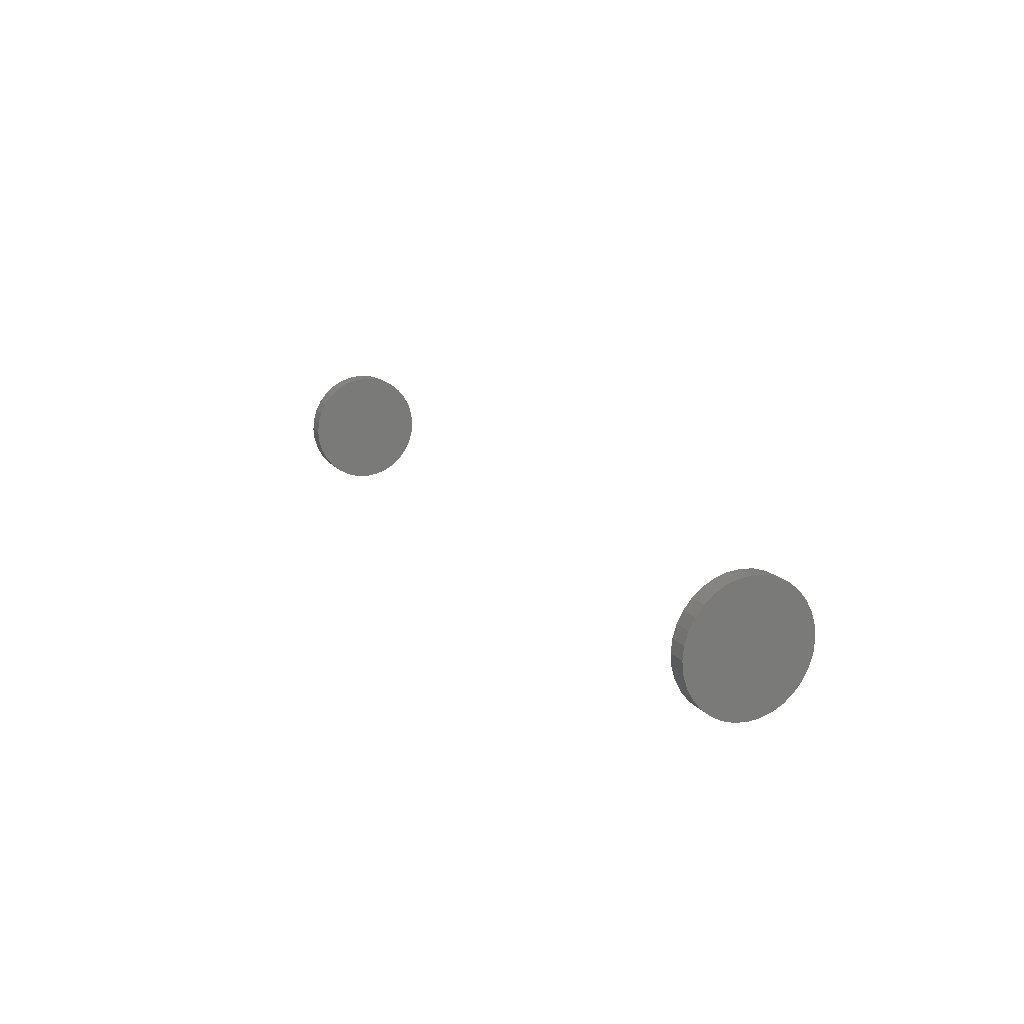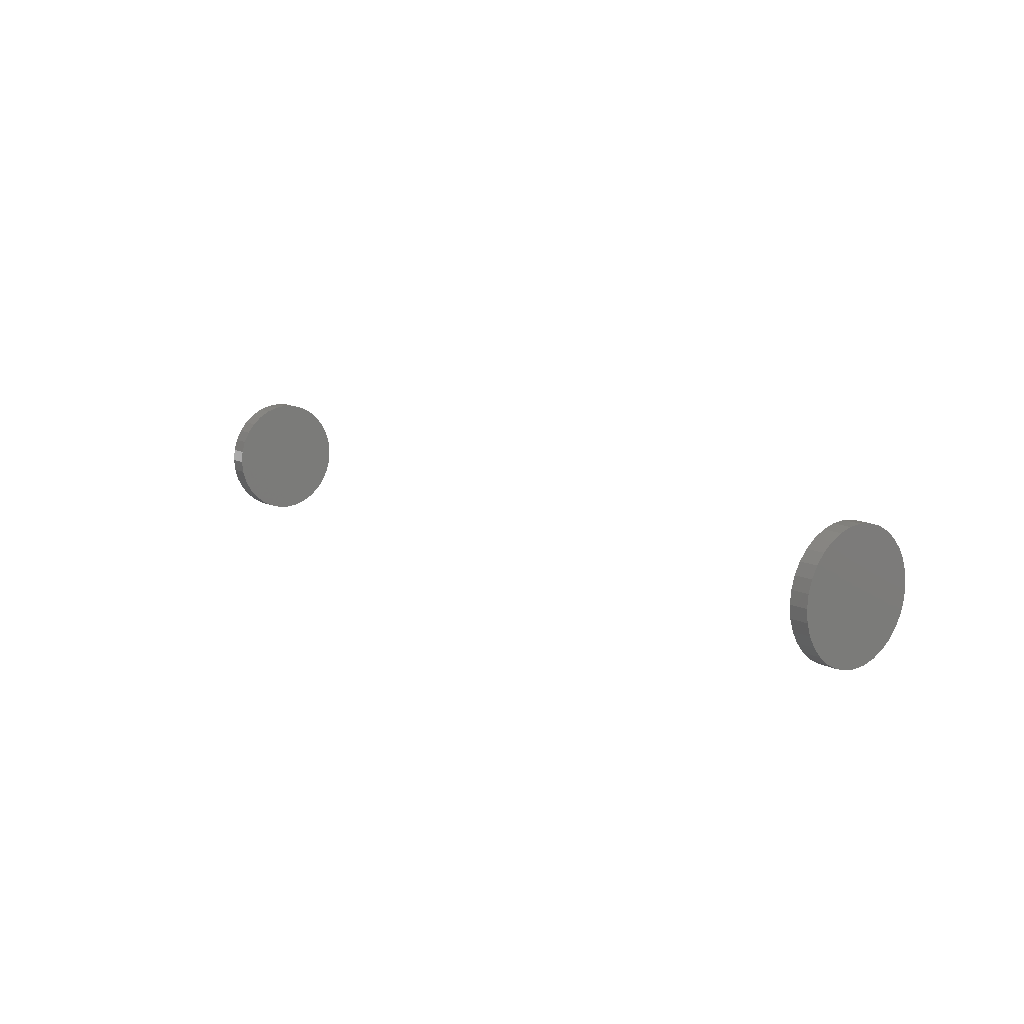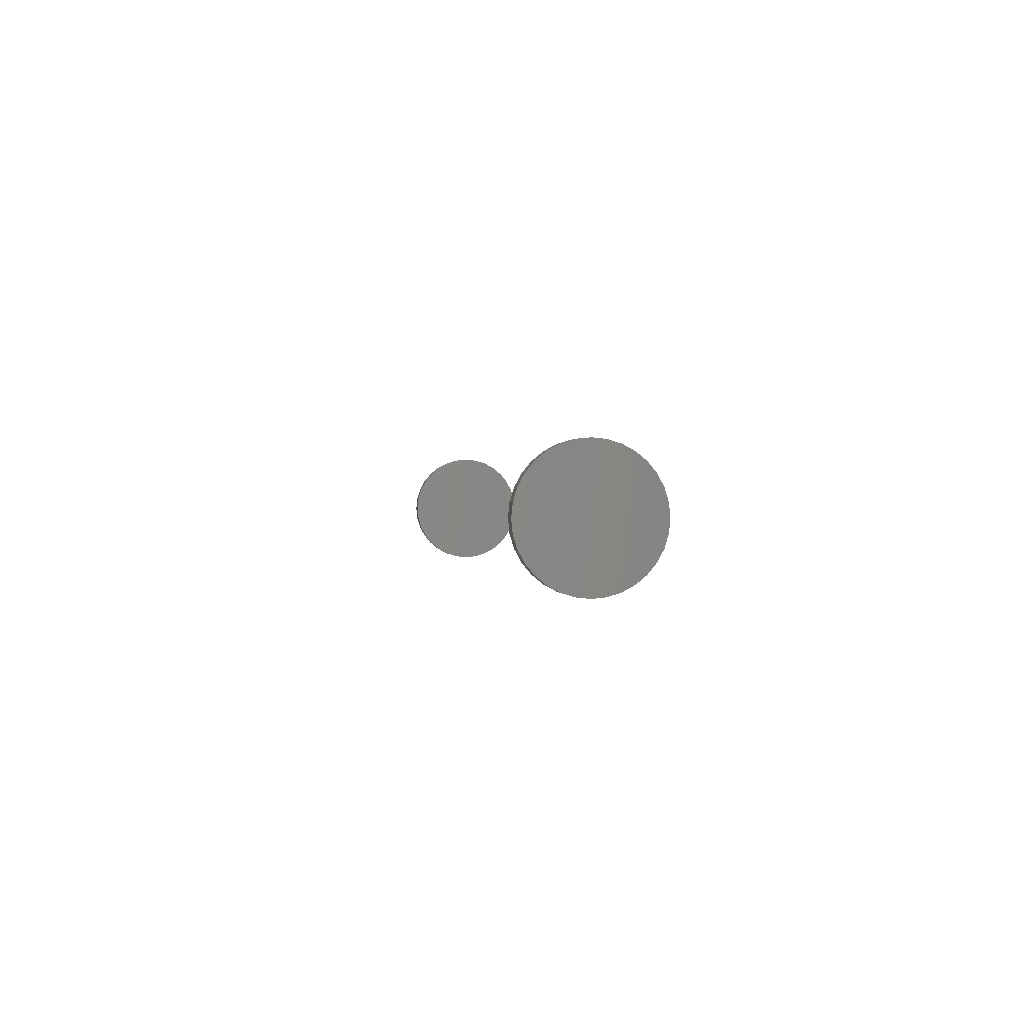
<metadata>
{"format":"stl","ext":"stl","renderer":"f3d","projection":"perspective","resolution":1024,"background":"white","views":[{"elev":15.4,"azim":-114.7,"up":"+Y"},{"elev":11.5,"azim":51.0,"up":"+Z"},{"elev":0.6,"azim":-97.7,"up":"+Z"}]}
</metadata>
<code>
# stl→obj: 128 verts, 248 faces
v 0.7344 -0.1002 -5.286e-17
v 0.7656 -0.1002 -5.286e-17
v 0.7344 -0.09824 0.02041
v 0.7656 -0.09824 0.02041
v 0.7344 -0.09228 0.04003
v 0.7656 -0.09228 0.04003
v 0.7344 -0.08262 0.05812
v 0.7656 -0.08262 0.05812
v 0.7344 -0.06961 0.07397
v 0.7656 -0.06961 0.07397
v 0.7344 -0.05376 0.08698
v 0.7656 -0.05376 0.08698
v 0.7344 -0.03567 0.09664
v 0.7656 -0.03567 0.09664
v 0.7344 -0.01605 0.1026
v 0.7656 -0.01605 0.1026
v 0.7344 0.004359 0.1046
v 0.7656 0.004359 0.1046
v 0.7344 0.02477 0.1026
v 0.7656 0.02477 0.1026
v 0.7344 0.04439 0.09664
v 0.7656 0.04439 0.09664
v 0.7344 0.06247 0.08698
v 0.7656 0.06247 0.08698
v 0.7344 0.07833 0.07397
v 0.7656 0.07833 0.07397
v 0.7344 0.09133 0.05812
v 0.7656 0.09133 0.05812
v 0.7344 0.101 0.04003
v 0.7656 0.101 0.04003
v 0.7344 0.107 0.02041
v 0.7656 0.107 0.02041
v 0.7344 0.109 -5.765e-17
v 0.7656 0.109 -3.203e-17
v -0.7656 -0.1002 -5.286e-17
v -0.7344 -0.1002 -5.286e-17
v -0.7656 -0.09824 0.02041
v -0.7344 -0.09824 0.02041
v -0.7656 -0.09228 0.04003
v -0.7344 -0.09228 0.04003
v -0.7656 -0.08262 0.05812
v -0.7344 -0.08262 0.05812
v -0.7656 -0.06961 0.07397
v -0.7344 -0.06961 0.07397
v -0.7656 -0.05376 0.08698
v -0.7344 -0.05376 0.08698
v -0.7656 -0.03567 0.09664
v -0.7344 -0.03567 0.09664
v -0.7656 -0.01605 0.1026
v -0.7344 -0.01605 0.1026
v -0.7656 0.004359 0.1046
v -0.7344 0.004359 0.1046
v -0.7656 0.02477 0.1026
v -0.7344 0.02477 0.1026
v -0.7656 0.04439 0.09664
v -0.7344 0.04439 0.09664
v -0.7656 0.06247 0.08698
v -0.7344 0.06247 0.08698
v -0.7656 0.07833 0.07397
v -0.7344 0.07833 0.07397
v -0.7656 0.09133 0.05812
v -0.7344 0.09133 0.05812
v -0.7656 0.101 0.04003
v -0.7344 0.101 0.04003
v -0.7656 0.107 0.02041
v -0.7344 0.107 0.02041
v -0.7656 0.109 -5.765e-17
v -0.7344 0.109 -3.203e-17
v 0.7344 0.107 -0.02041
v 0.7656 0.107 -0.02041
v 0.7344 0.101 -0.04003
v 0.7656 0.101 -0.04003
v 0.7344 0.09133 -0.05812
v 0.7656 0.09133 -0.05812
v 0.7344 0.07833 -0.07397
v 0.7656 0.07833 -0.07397
v 0.7344 0.06247 -0.08698
v 0.7656 0.06247 -0.08698
v 0.7344 0.04439 -0.09664
v 0.7656 0.04439 -0.09664
v 0.7344 0.02477 -0.1026
v 0.7656 0.02477 -0.1026
v 0.7344 0.004359 -0.1046
v 0.7656 0.004359 -0.1046
v 0.7344 -0.01605 -0.1026
v 0.7656 -0.01605 -0.1026
v 0.7344 -0.03567 -0.09664
v 0.7656 -0.03567 -0.09664
v 0.7344 -0.05376 -0.08698
v 0.7656 -0.05376 -0.08698
v 0.7344 -0.06961 -0.07397
v 0.7656 -0.06961 -0.07397
v 0.7344 -0.08262 -0.05812
v 0.7656 -0.08262 -0.05812
v 0.7344 -0.09228 -0.04003
v 0.7656 -0.09228 -0.04003
v 0.7344 -0.09824 -0.02041
v 0.7656 -0.09824 -0.02041
v -0.7656 0.107 -0.02041
v -0.7344 0.107 -0.02041
v -0.7656 0.101 -0.04003
v -0.7344 0.101 -0.04003
v -0.7656 0.09133 -0.05812
v -0.7344 0.09133 -0.05812
v -0.7656 0.07833 -0.07397
v -0.7344 0.07833 -0.07397
v -0.7656 0.06247 -0.08698
v -0.7344 0.06247 -0.08698
v -0.7656 0.04439 -0.09664
v -0.7344 0.04439 -0.09664
v -0.7656 0.02477 -0.1026
v -0.7344 0.02477 -0.1026
v -0.7656 0.004359 -0.1046
v -0.7344 0.004359 -0.1046
v -0.7656 -0.01605 -0.1026
v -0.7344 -0.01605 -0.1026
v -0.7656 -0.03567 -0.09664
v -0.7344 -0.03567 -0.09664
v -0.7656 -0.05376 -0.08698
v -0.7344 -0.05376 -0.08698
v -0.7656 -0.06961 -0.07397
v -0.7344 -0.06961 -0.07397
v -0.7656 -0.08262 -0.05812
v -0.7344 -0.08262 -0.05812
v -0.7656 -0.09228 -0.04003
v -0.7344 -0.09228 -0.04003
v -0.7656 -0.09824 -0.02041
v -0.7344 -0.09824 -0.02041
f 1 2 3
f 3 2 4
f 3 4 5
f 5 4 6
f 5 6 7
f 7 6 8
f 7 8 9
f 9 8 10
f 9 10 11
f 11 10 12
f 11 12 13
f 13 12 14
f 13 14 15
f 15 14 16
f 15 16 17
f 17 16 18
f 17 18 19
f 19 18 20
f 19 20 21
f 21 20 22
f 21 22 23
f 23 22 24
f 23 24 25
f 25 24 26
f 25 26 27
f 27 26 28
f 27 28 29
f 29 28 30
f 29 30 31
f 31 30 32
f 31 32 33
f 33 32 34
f 35 36 37
f 37 36 38
f 37 38 39
f 39 38 40
f 39 40 41
f 41 40 42
f 41 42 43
f 43 42 44
f 43 44 45
f 45 44 46
f 45 46 47
f 47 46 48
f 47 48 49
f 49 48 50
f 49 50 51
f 51 50 52
f 51 52 53
f 53 52 54
f 53 54 55
f 55 54 56
f 55 56 57
f 57 56 58
f 57 58 59
f 59 58 60
f 59 60 61
f 61 60 62
f 61 62 63
f 63 62 64
f 63 64 65
f 65 64 66
f 65 66 67
f 67 66 68
f 33 34 69
f 69 34 70
f 69 70 71
f 71 70 72
f 71 72 73
f 73 72 74
f 73 74 75
f 75 74 76
f 75 76 77
f 77 76 78
f 77 78 79
f 79 78 80
f 79 80 81
f 81 80 82
f 81 82 83
f 83 82 84
f 83 84 85
f 85 84 86
f 85 86 87
f 87 86 88
f 87 88 89
f 89 88 90
f 89 90 91
f 91 90 92
f 91 92 93
f 93 92 94
f 93 94 95
f 95 94 96
f 95 96 97
f 97 96 98
f 97 98 1
f 1 98 2
f 67 68 99
f 99 68 100
f 99 100 101
f 101 100 102
f 101 102 103
f 103 102 104
f 103 104 105
f 105 104 106
f 105 106 107
f 107 106 108
f 107 108 109
f 109 108 110
f 109 110 111
f 111 110 112
f 111 112 113
f 113 112 114
f 113 114 115
f 115 114 116
f 115 116 117
f 117 116 118
f 117 118 119
f 119 118 120
f 119 120 121
f 121 120 122
f 121 122 123
f 123 122 124
f 123 124 125
f 125 124 126
f 125 126 127
f 127 126 128
f 127 128 35
f 35 128 36
f 50 54 52
f 54 50 48
f 54 48 56
f 56 48 46
f 56 46 58
f 108 118 110
f 110 118 116
f 110 116 112
f 112 116 114
f 58 46 60
f 60 46 44
f 60 44 62
f 62 44 42
f 62 42 64
f 64 42 40
f 64 40 66
f 66 40 38
f 66 38 68
f 68 38 36
f 68 36 100
f 100 36 128
f 100 128 102
f 102 128 126
f 102 126 104
f 104 126 124
f 104 124 106
f 106 124 122
f 106 122 108
f 108 122 120
f 108 120 118
f 17 19 15
f 13 15 19
f 21 13 19
f 11 13 21
f 23 11 21
f 79 87 77
f 85 87 79
f 81 85 79
f 83 85 81
f 87 89 77
f 77 89 91
f 77 91 75
f 75 91 93
f 75 93 73
f 73 93 95
f 73 95 71
f 71 95 97
f 71 97 69
f 69 97 1
f 69 1 33
f 33 1 3
f 33 3 31
f 31 3 5
f 31 5 29
f 29 5 7
f 29 7 27
f 27 7 9
f 27 9 25
f 25 9 11
f 25 11 23
f 51 53 49
f 47 49 53
f 55 47 53
f 45 47 55
f 57 45 55
f 109 117 107
f 115 117 109
f 111 115 109
f 113 115 111
f 117 119 107
f 107 119 121
f 107 121 105
f 105 121 123
f 105 123 103
f 103 123 125
f 103 125 101
f 101 125 127
f 101 127 99
f 99 127 35
f 99 35 67
f 67 35 37
f 67 37 65
f 65 37 39
f 65 39 63
f 63 39 41
f 63 41 61
f 61 41 43
f 61 43 59
f 59 43 45
f 59 45 57
f 16 20 18
f 20 16 14
f 20 14 22
f 22 14 12
f 22 12 24
f 78 88 80
f 80 88 86
f 80 86 82
f 82 86 84
f 24 12 26
f 26 12 10
f 26 10 28
f 28 10 8
f 28 8 30
f 30 8 6
f 30 6 32
f 32 6 4
f 32 4 34
f 34 4 2
f 34 2 70
f 70 2 98
f 70 98 72
f 72 98 96
f 72 96 74
f 74 96 94
f 74 94 76
f 76 94 92
f 76 92 78
f 78 92 90
f 78 90 88

</code>
